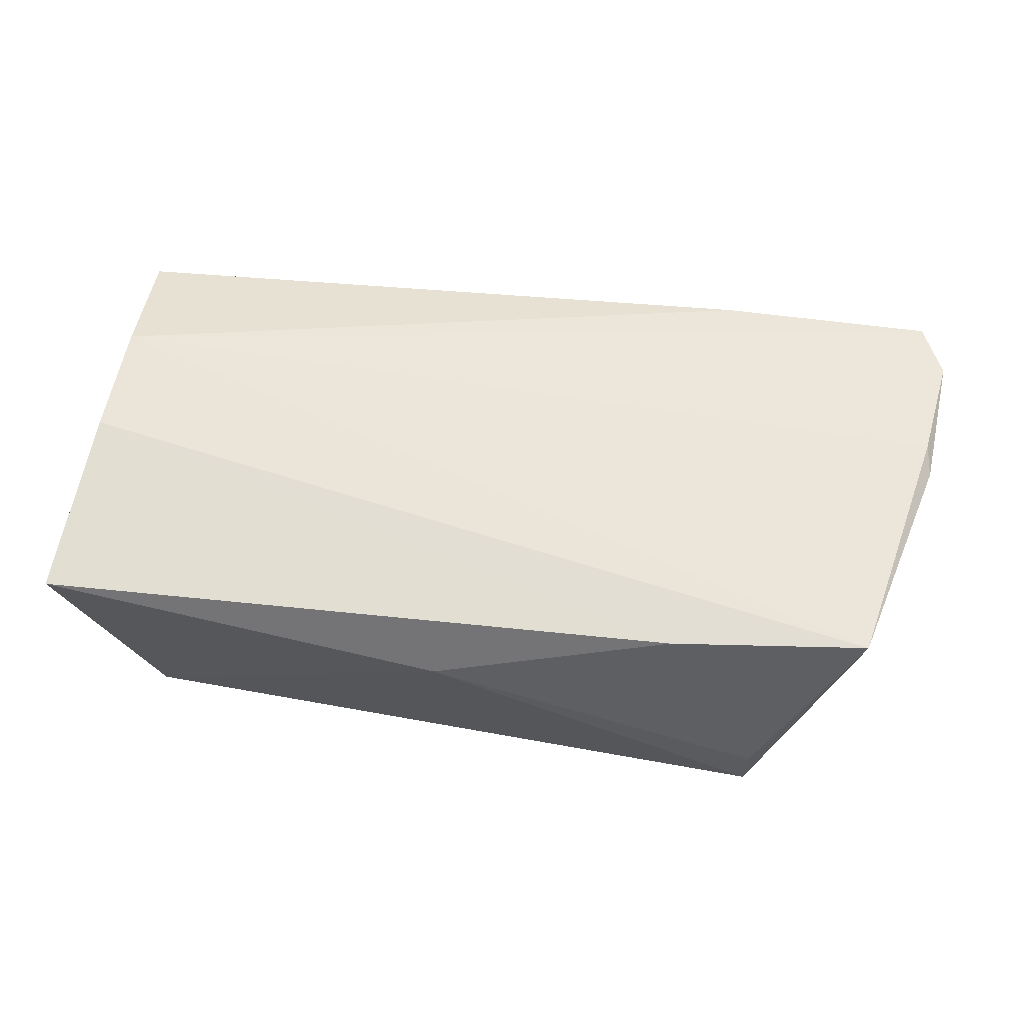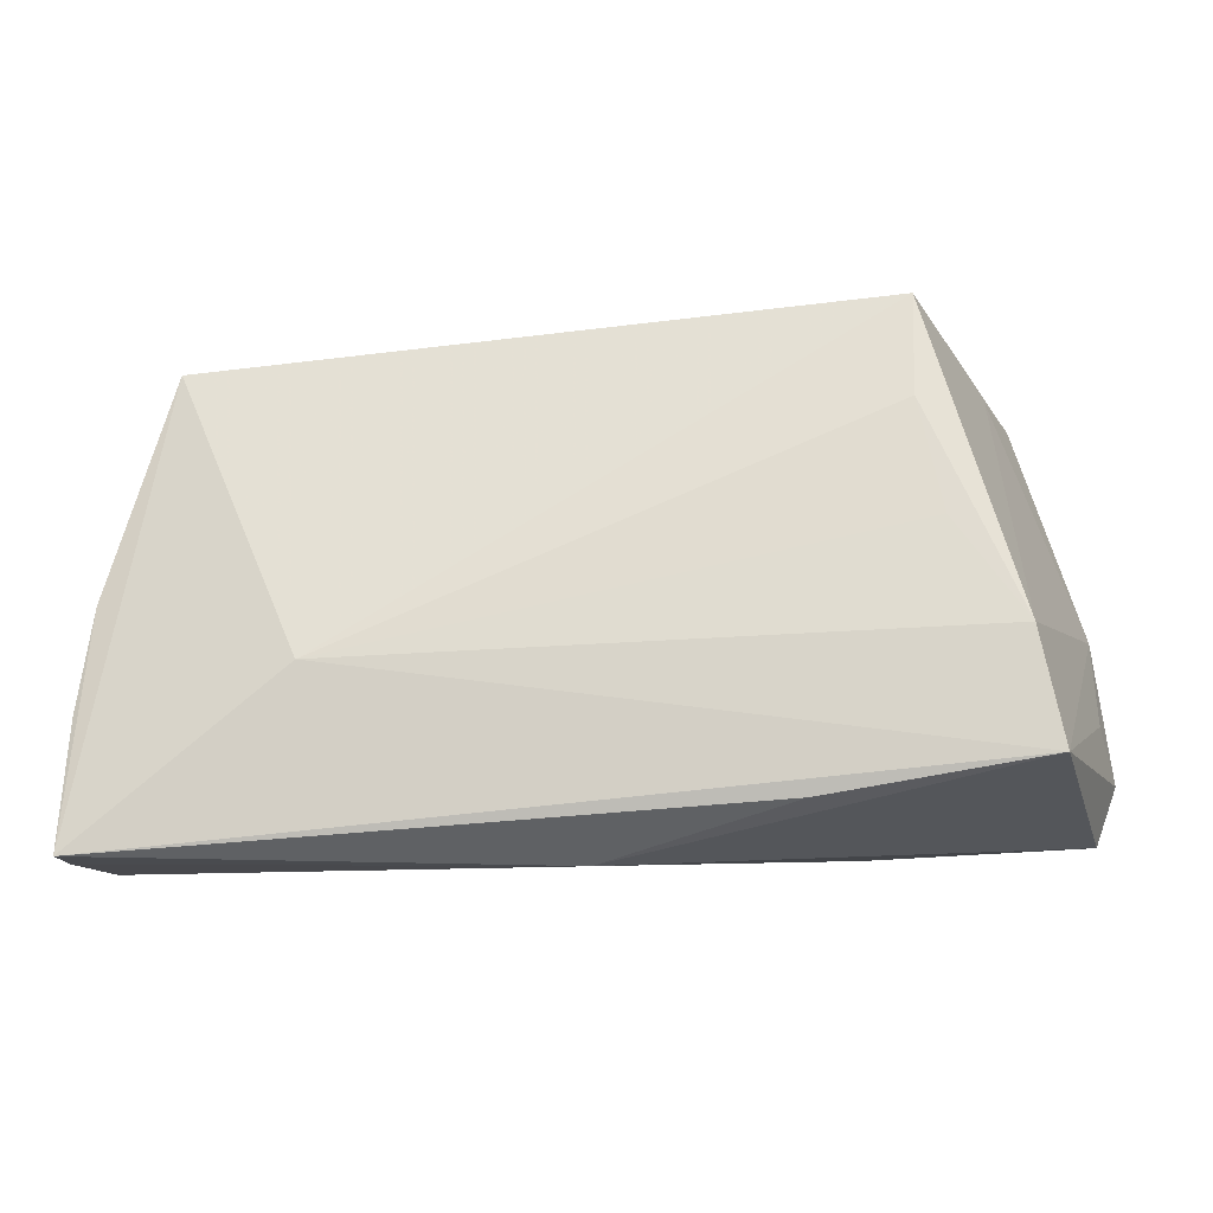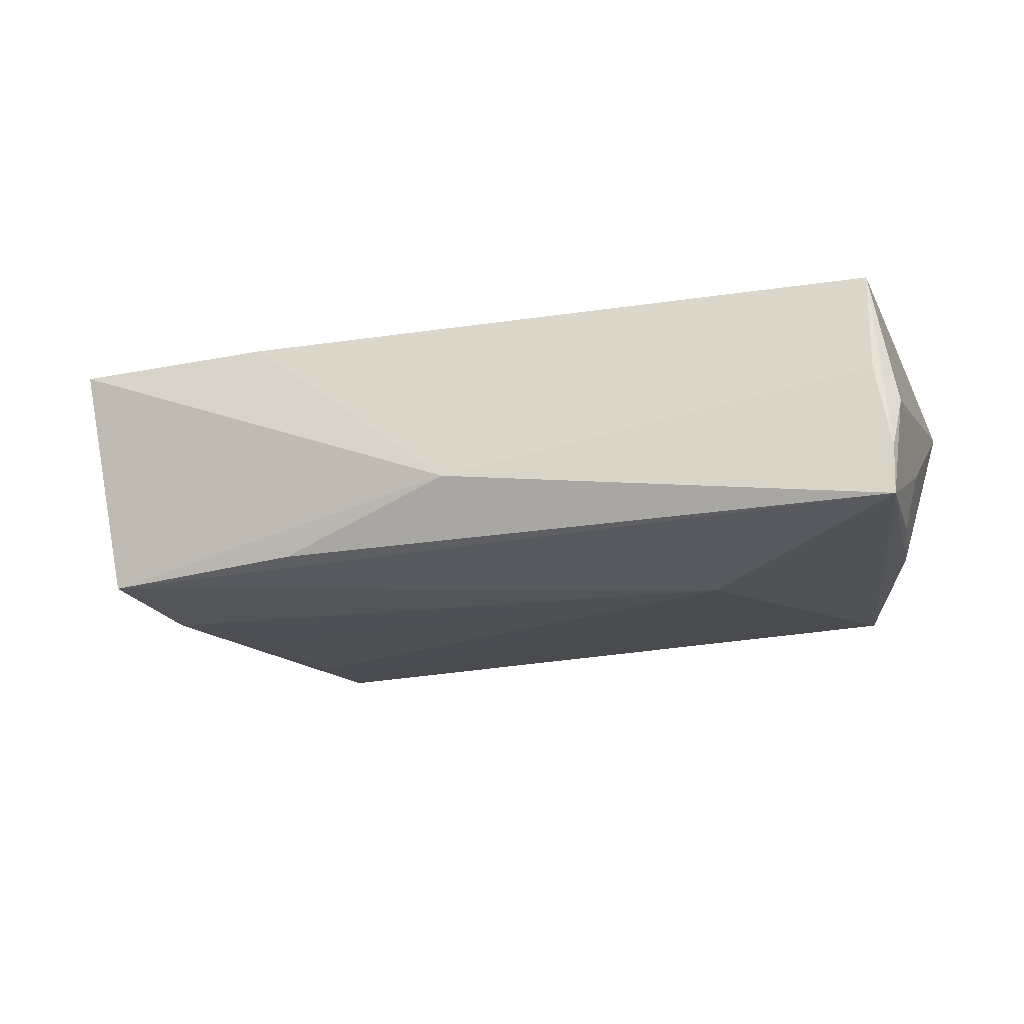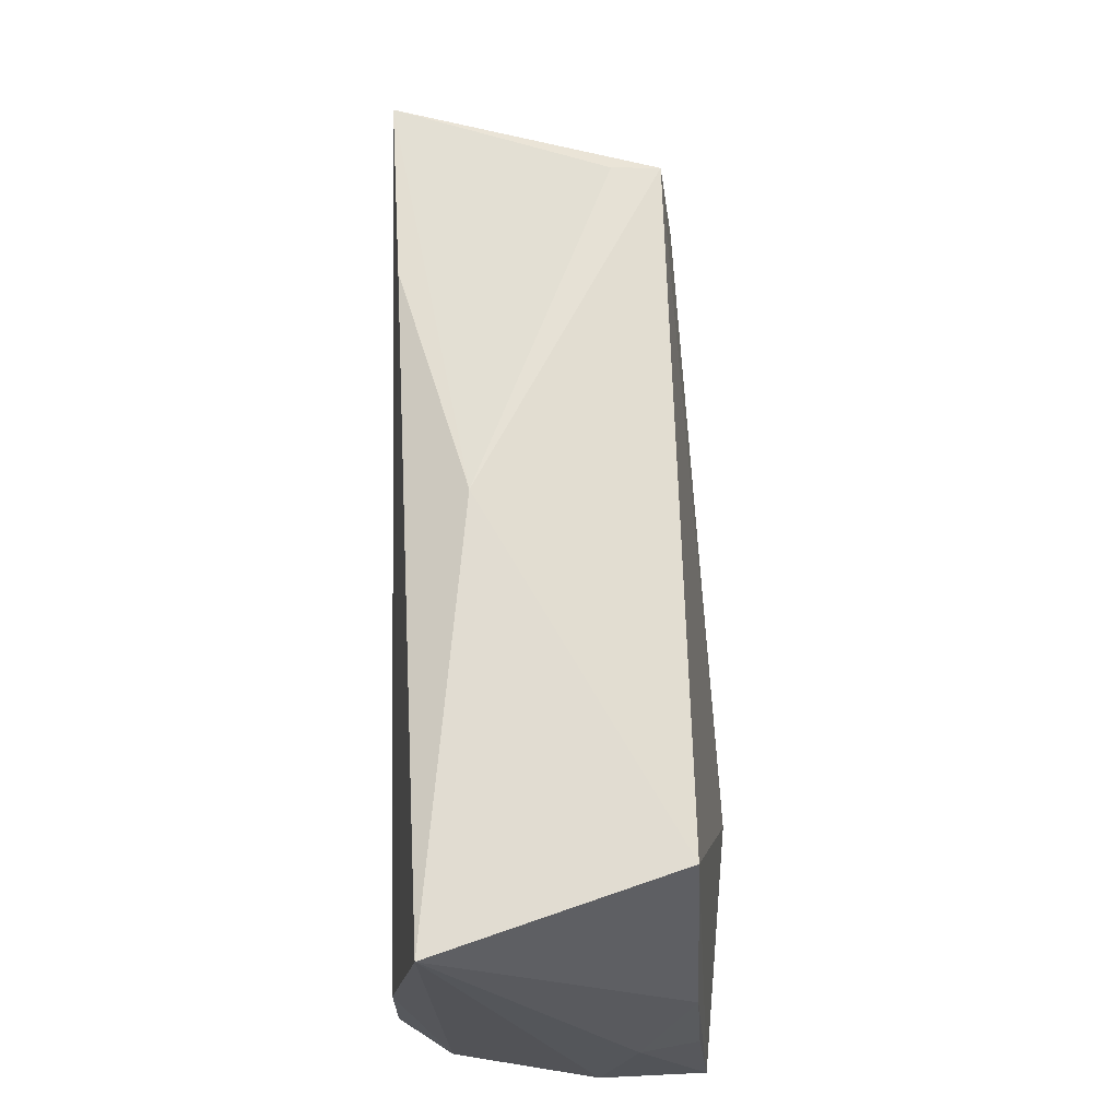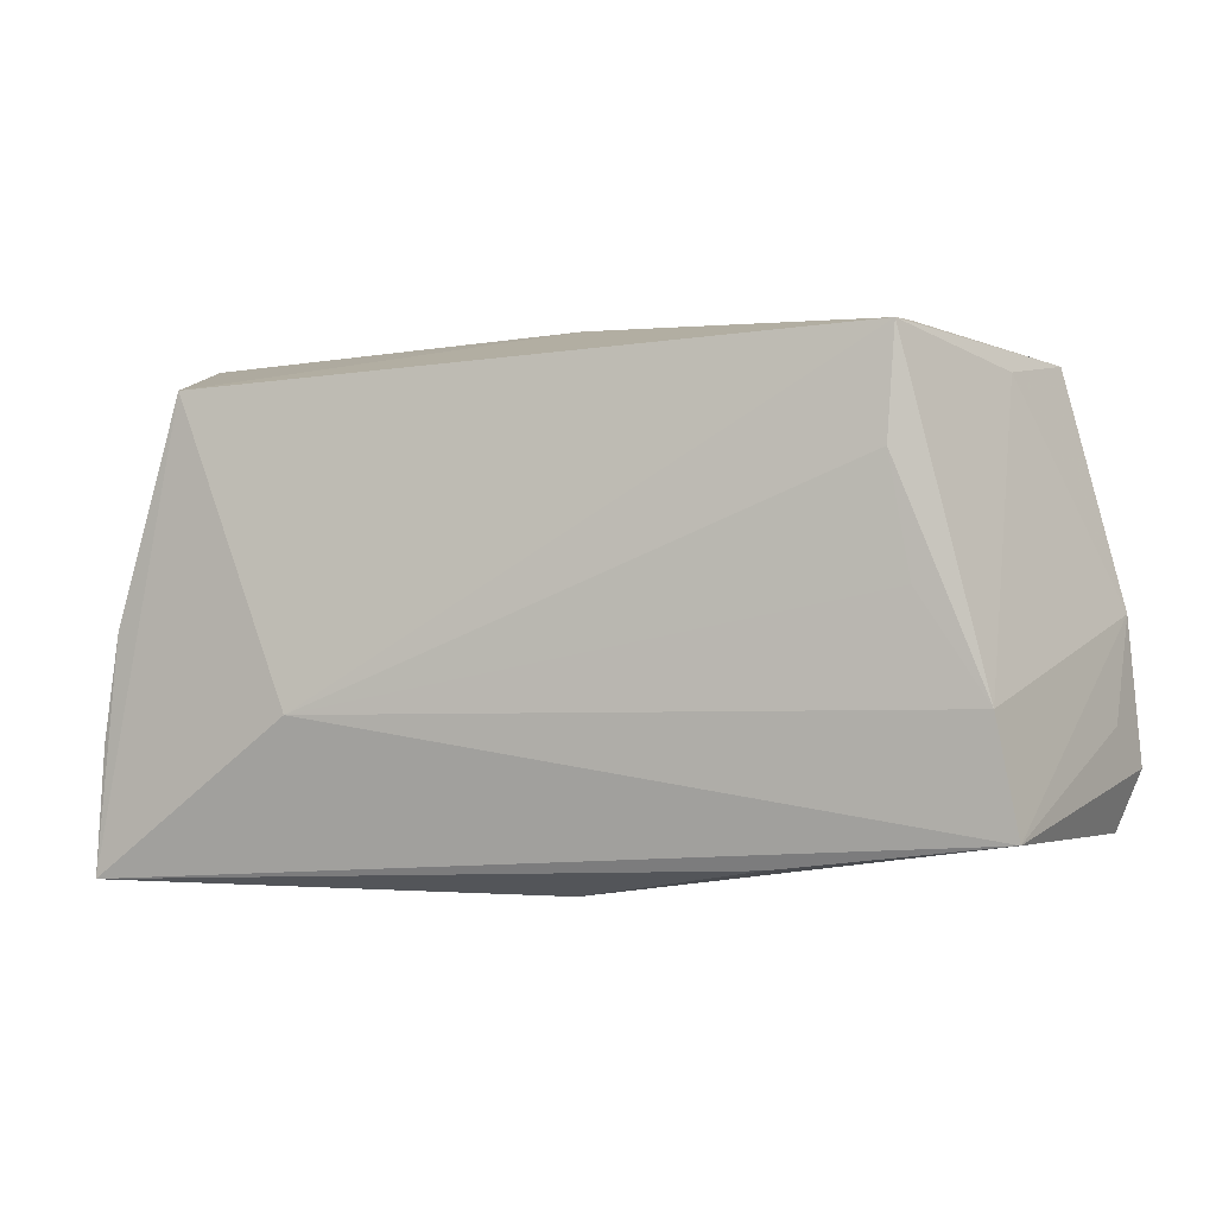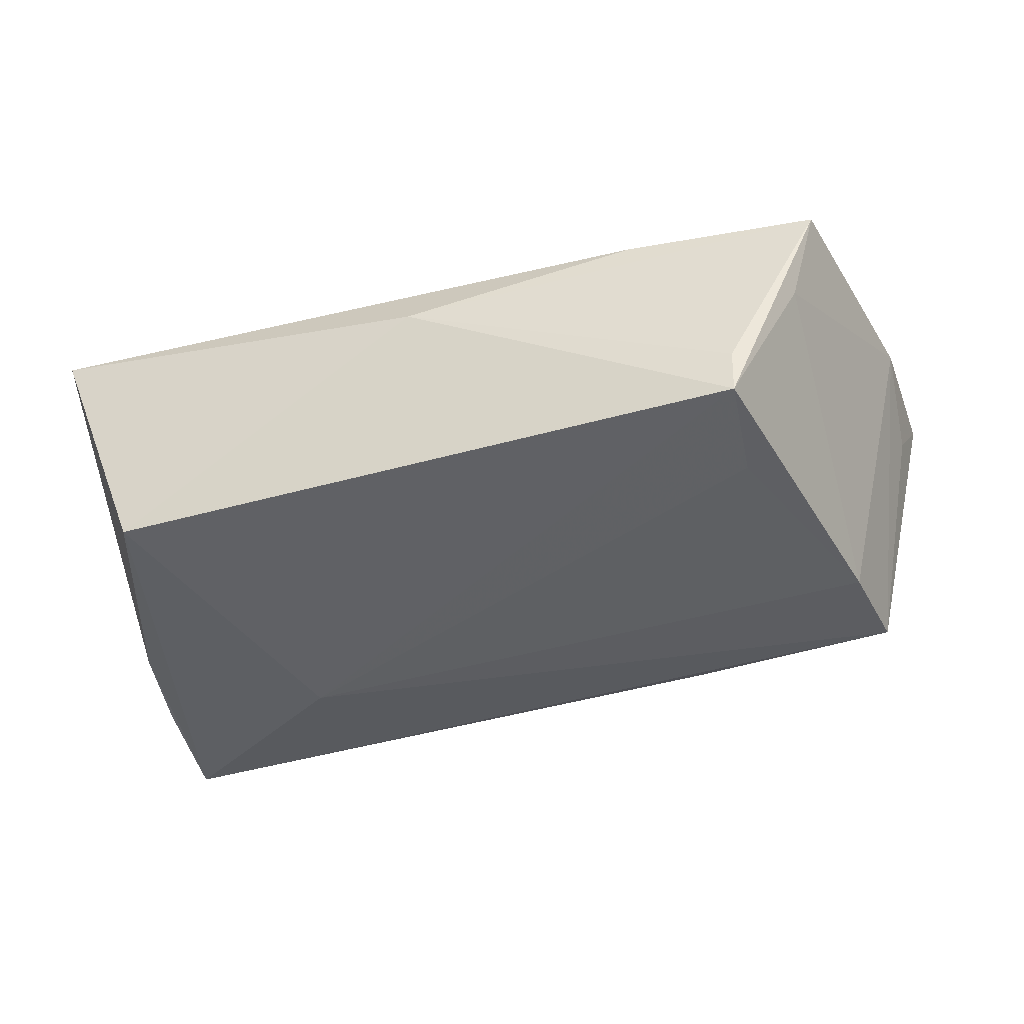
<metadata>
{"format":"obj","ext":"obj","renderer":"f3d","projection":"perspective","resolution":1024,"background":"white","views":[{"elev":57.4,"azim":-173.5,"up":"+Z"},{"elev":-18.4,"azim":-174.2,"up":"+Y"},{"elev":-23.1,"azim":17.5,"up":"+Z"},{"elev":64.4,"azim":89.2,"up":"+Y"},{"elev":4.1,"azim":-160.5,"up":"+Y"},{"elev":-39.1,"azim":-166.3,"up":"+Z"}]}
</metadata>
<code>
v 0.05131 -0.01505 -0.01716
v -0.05051 0.02739 0.01759
v 0.0529 0.02758 0.01347
v 0.0529 -0.02674 -0.005578
v 0.002775 0.03169 0.008153
v 0.05002 -0.02558 0.01214
v -0.05838 3.32e-06 0.01626
v -0.03876 0.03158 -0.007971
v -0.0471 0.02647 0.005622
v 0.05016 -0.02876 -0.00174
v -0.03826 0.01869 -0.01539
v 0.04949 -0.009516 0.01759
v -0.04948 -0.007399 -0.01615
v 0.05285 -0.01364 -0.01004
v -0.04101 0.004835 -0.016
v -0.02575 -0.02521 -0.01545
v -0.05758 -0.02438 0.01538
v -0.05218 -0.02107 -0.01532
v 0.04242 0.02473 -0.01511
v -0.03861 0.03157 -0.01369
v 0.02679 -0.01049 -0.02069
v -0.05782 -0.003439 0.01759
v -0.06027 -0.01713 0.01632
v 0.04986 -0.002521 -0.01631
v -0.03121 -0.02536 0.01506
v -0.002932 -0.03054 -0.009443
v 0.05168 -0.03034 -0.01886
v 0.05193 -0.02983 -0.01261
v -0.05827 -0.01171 0.009961
v -0.02652 0.02888 0.01647
v 0.05055 0.004748 0.0173
f 3 6 4
f 25 6 12
f 12 6 31
f 6 3 31
f 31 2 12
f 13 18 7
f 30 3 5
f 5 2 30
f 30 31 3
f 2 31 30
f 23 18 17
f 17 12 23
f 17 25 12
f 22 7 23
f 2 7 22
f 23 12 22
f 12 2 22
f 29 18 23
f 23 7 29
f 29 7 18
f 8 2 5
f 5 20 8
f 8 20 2
f 13 7 9
f 9 20 13
f 9 7 2
f 2 20 9
f 3 24 19
f 5 3 19
f 19 20 5
f 6 25 10
f 14 3 4
f 14 24 3
f 27 14 4
f 16 18 27
f 27 19 24
f 25 17 26
f 26 10 25
f 16 27 26
f 26 18 16
f 26 17 18
f 28 27 4
f 4 6 28
f 6 10 28
f 10 26 28
f 28 26 27
f 24 14 1
f 1 27 24
f 14 27 1
f 21 18 13
f 21 27 18
f 19 27 21
f 20 19 21
f 13 20 11
f 20 21 11
f 15 21 13
f 13 11 15
f 15 11 21

</code>
